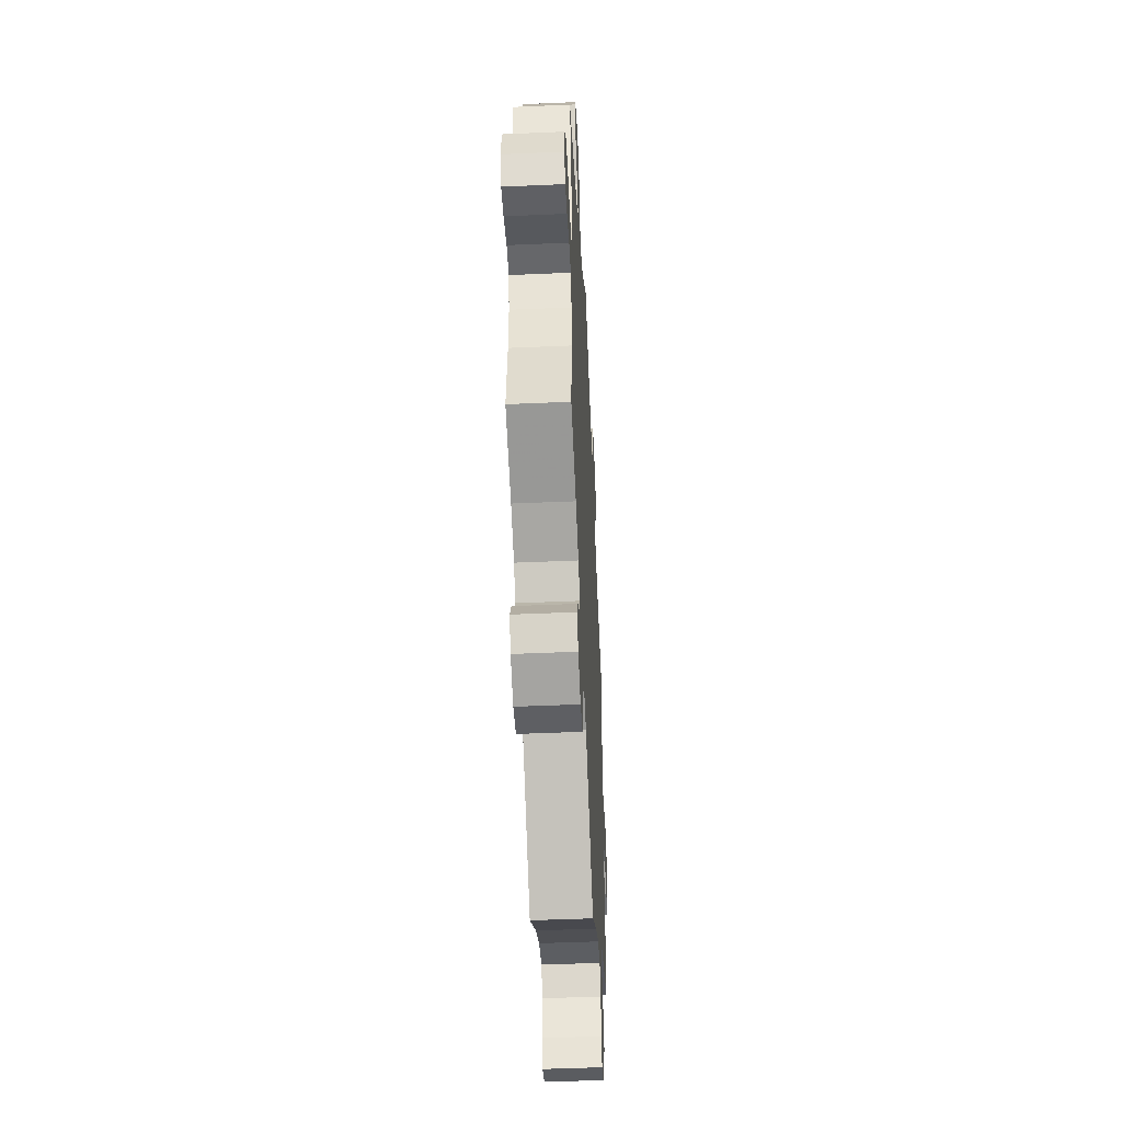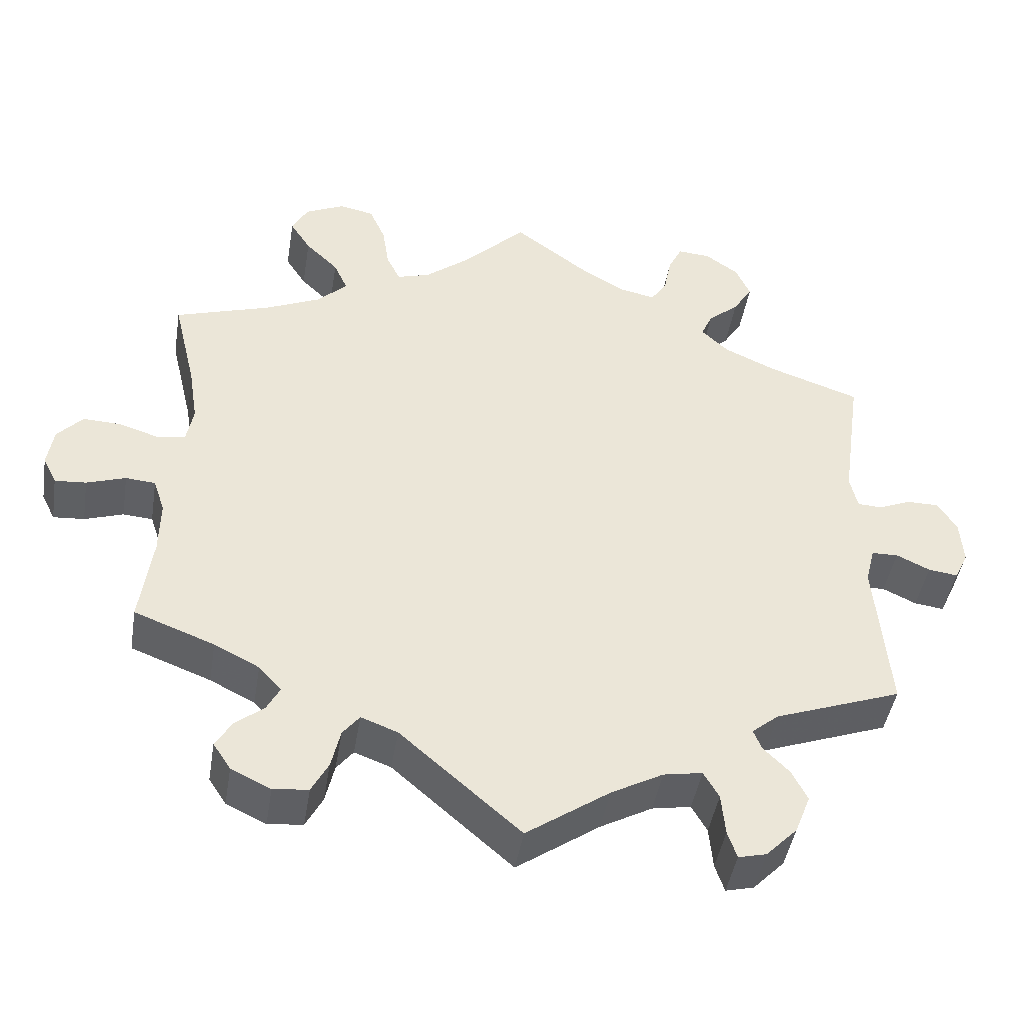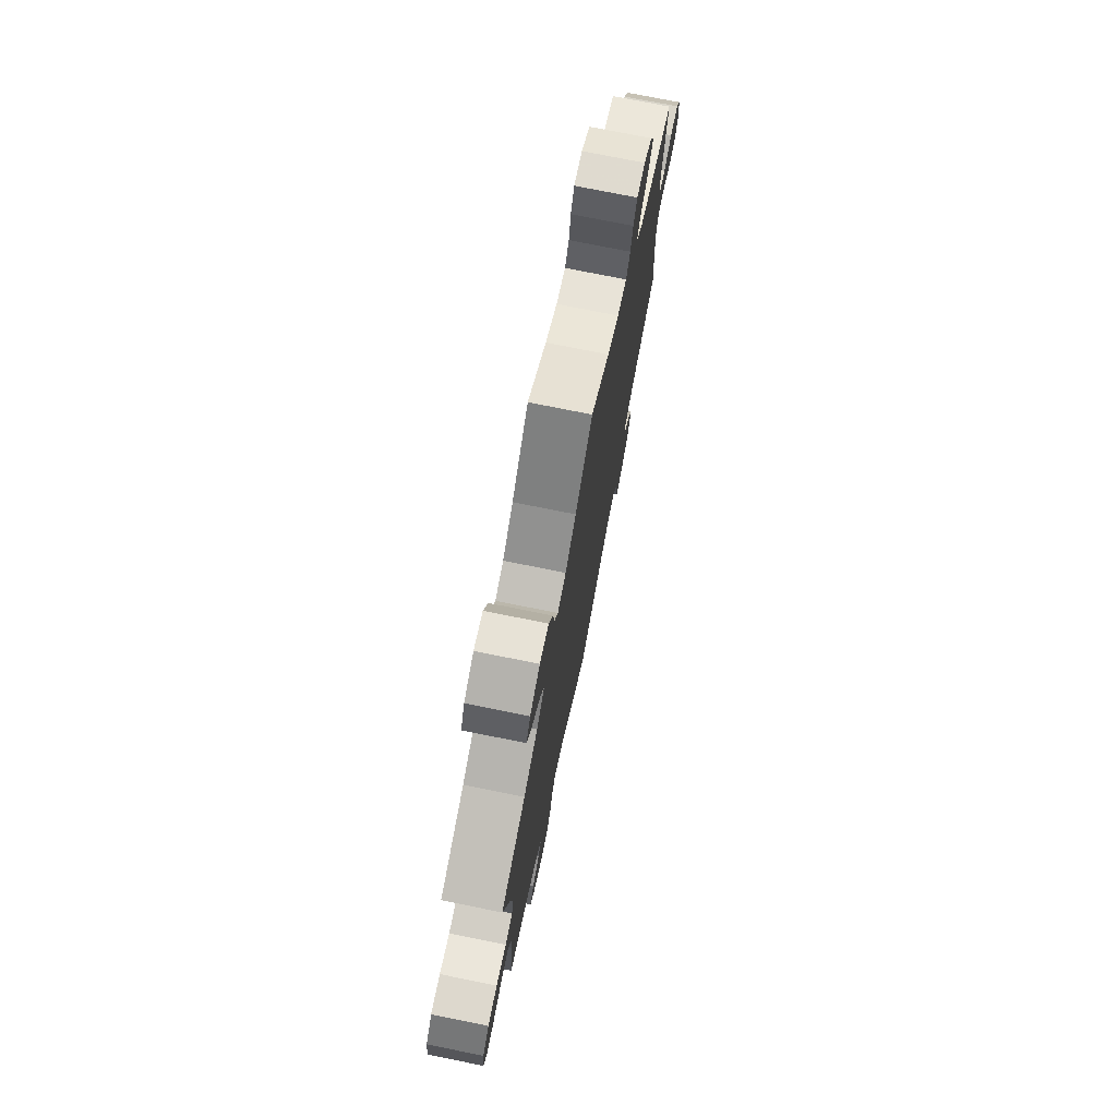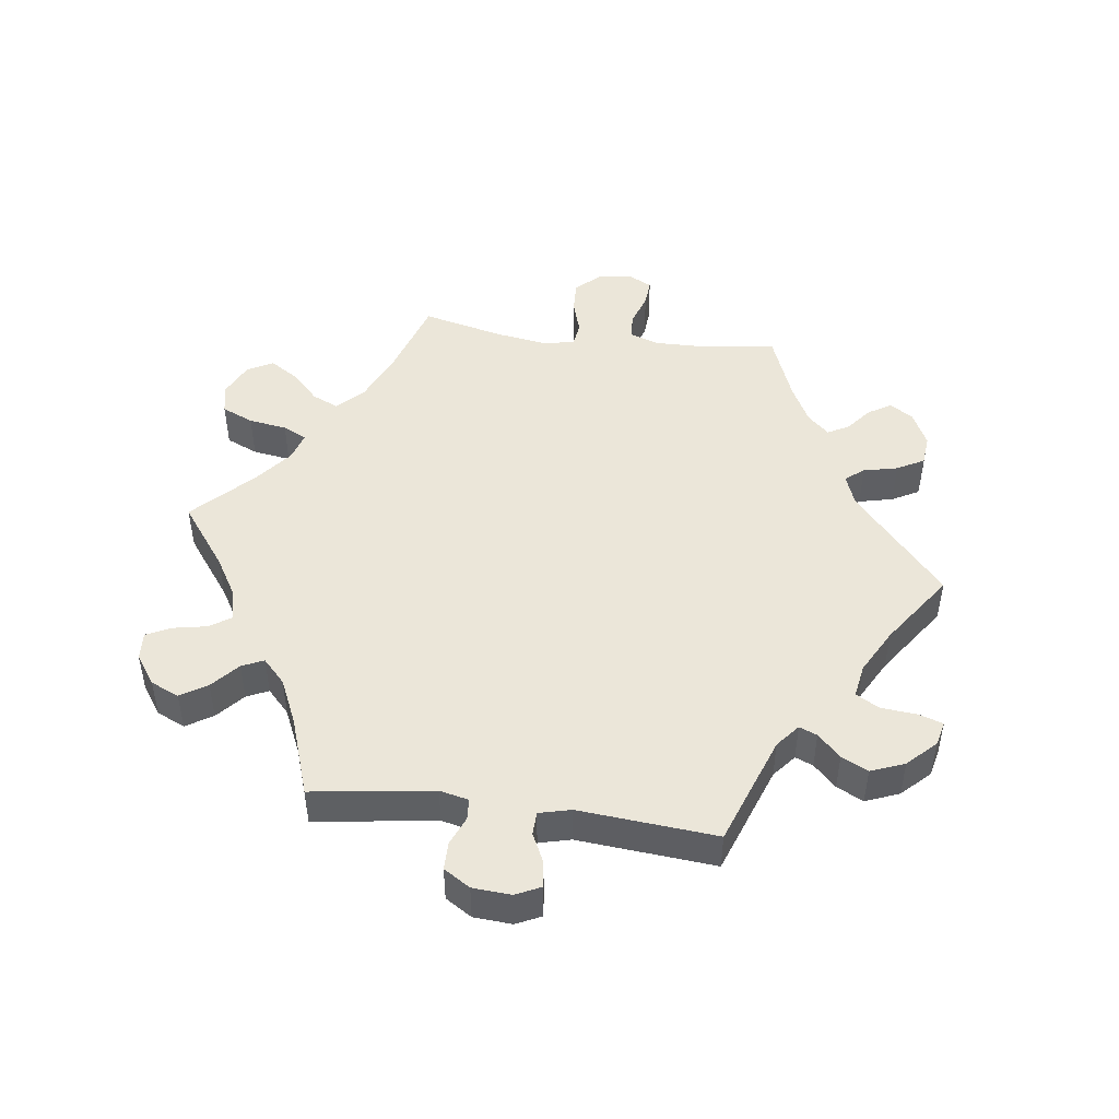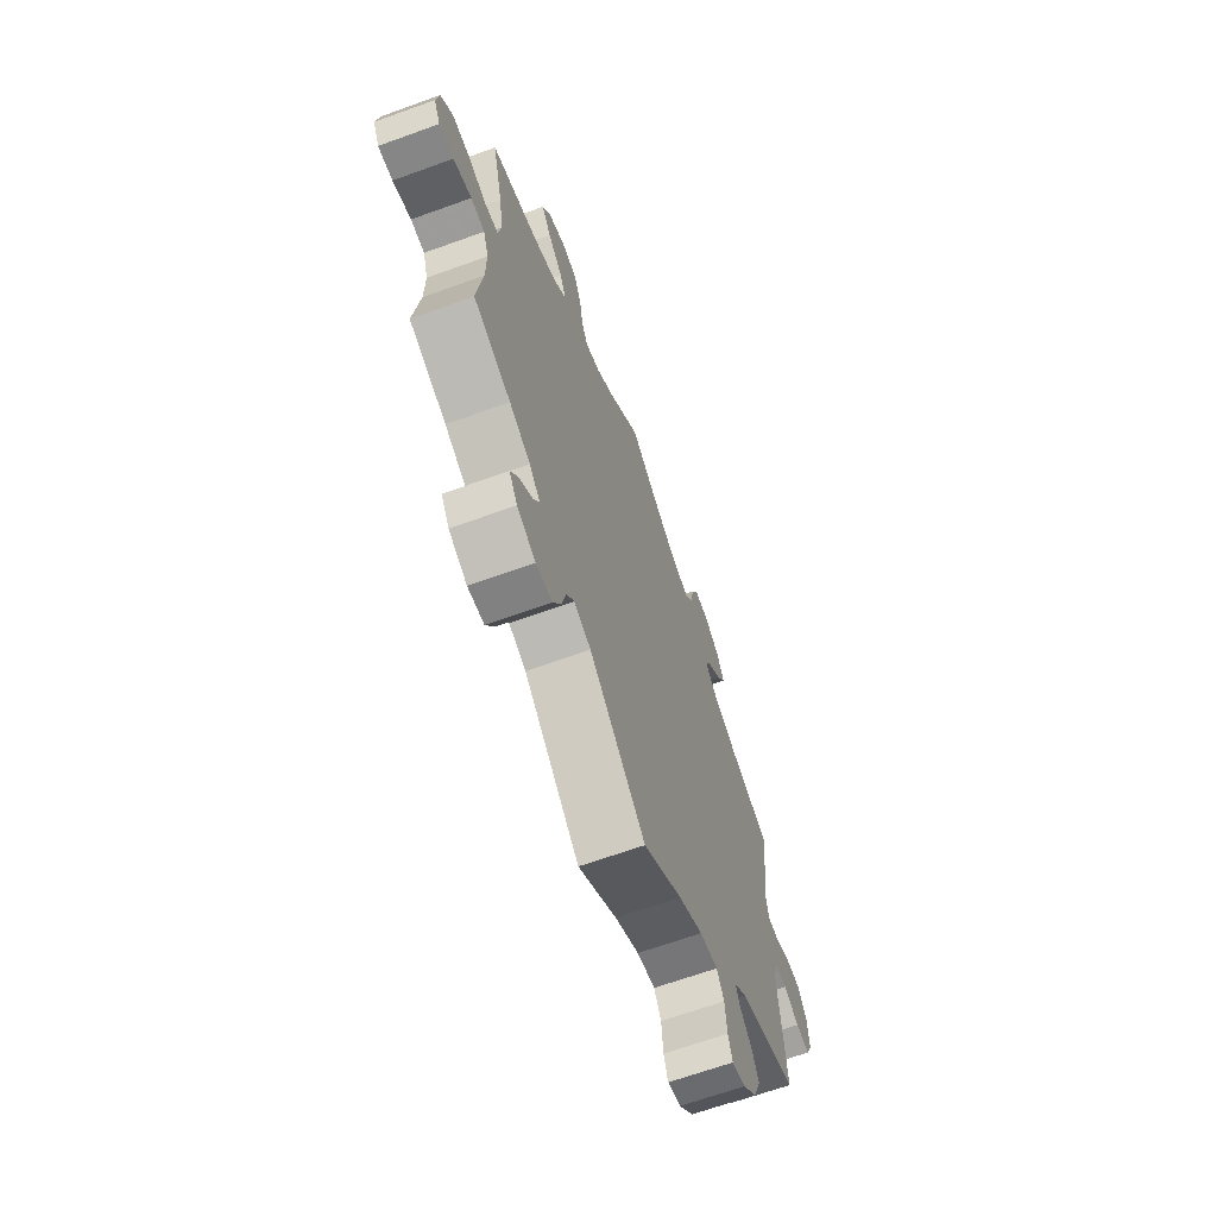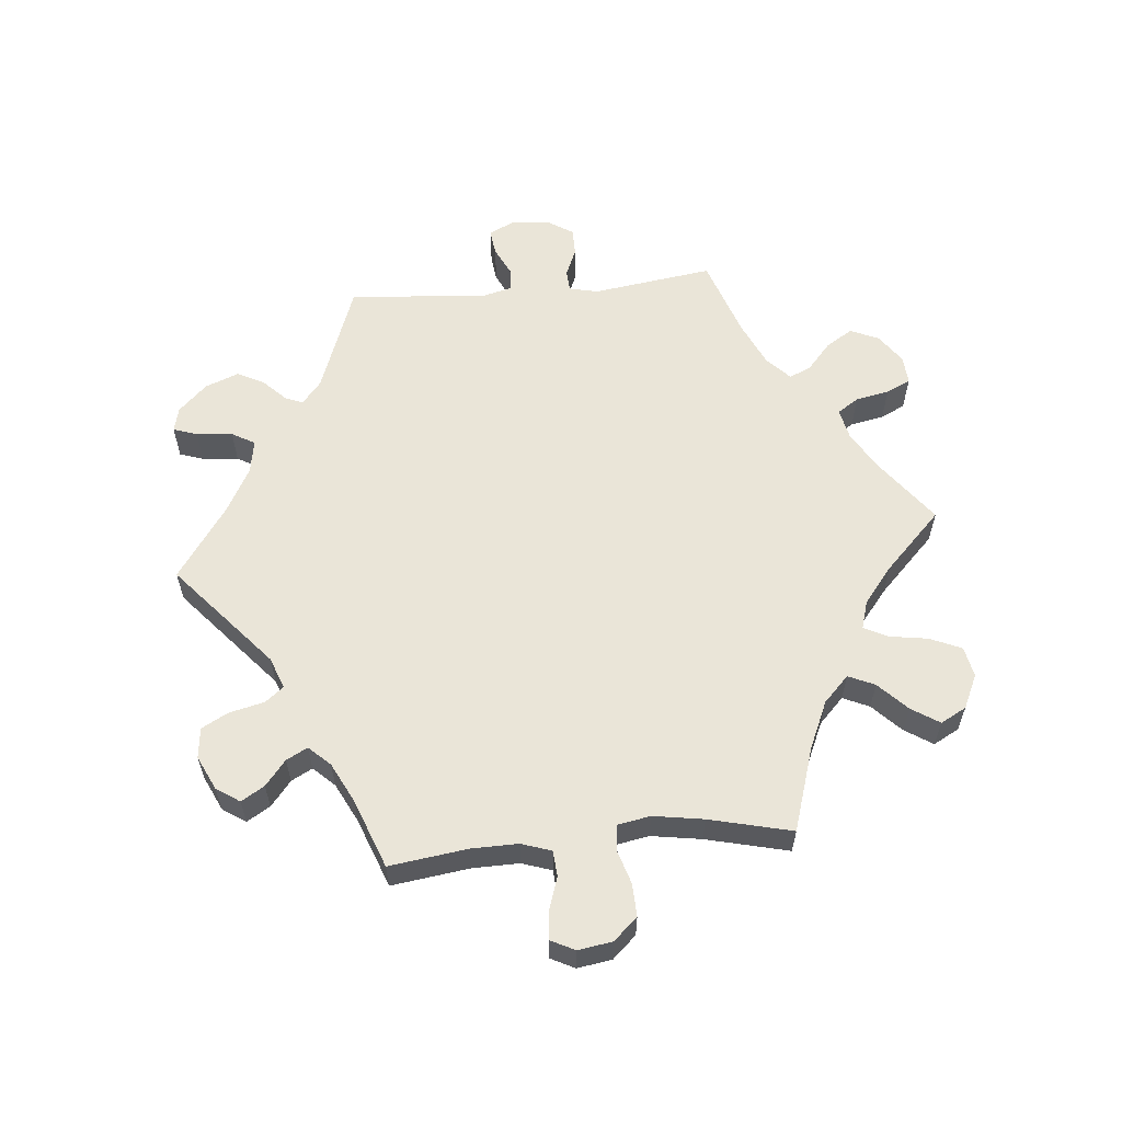
<metadata>
{"format":"obj","ext":"obj","renderer":"f3d","projection":"perspective","resolution":1024,"background":"white","views":[{"elev":-47.7,"azim":-87.2,"up":"+Z"},{"elev":-44.7,"azim":-9.2,"up":"+Z"},{"elev":74.7,"azim":-78.6,"up":"+Z"},{"elev":47.3,"azim":97.5,"up":"+Y"},{"elev":-66.0,"azim":-70.0,"up":"+Z"},{"elev":59.2,"azim":-95.3,"up":"+Y"}]}
</metadata>
<code>
v 0.333 0.07 -0.35
v 0.298 0.07 -0.379
v 0.309 0.07 -0.406
v 0.343 0.07 -0.44
v 0.363 0.07 -0.48
v 0.343 0.07 -0.531
v 0.302 0.07 -0.573
v 0.265 0.07 -0.582
v 0.253 0.07 -0.546
v 0.248 0.07 -0.491
v 0.228 0.07 -0.456
v 0.177 0.07 -0.465
v 0.109 0.07 -0.502
v 0 0.07 -0.578
v -0.158 0.07 -0.441
v -0.206 0.07 -0.423
v -0.228 0.07 -0.451
v -0.24 0.07 -0.503
v -0.262 0.07 -0.544
v -0.308 0.07 -0.549
v -0.36 0.07 -0.524
v -0.383 0.07 -0.489
v -0.362 0.07 -0.454
v -0.324 0.07 -0.423
v -0.307 0.07 -0.391
v -0.337 0.07 -0.359
v -0.396 0.07 -0.329
v -0.501 0.07 -0.289
v -0.485 0.07 -0.171
v -0.484 0.07 -0.1
v -0.499 0.07 -0.055
v -0.538 0.07 -0.052
v -0.589 0.07 -0.069
v -0.63 0.07 -0.072
v -0.648 0.07 -0.036
v -0.64 0.07 0.016
v -0.607 0.07 0.052
v -0.558 0.07 0.05
v -0.506 0.07 0.034
v -0.468 0.07 0.039
v -0.459 0.07 0.088
v -0.471 0.07 0.164
v -0.501 0.07 0.289
v -0.375 0.07 0.329
v -0.303 0.07 0.361
v -0.264 0.07 0.399
v -0.282 0.07 0.439
v -0.325 0.07 0.481
v -0.352 0.07 0.523
v -0.331 0.07 0.562
v -0.28 0.07 0.586
v -0.234 0.07 0.577
v -0.213 0.07 0.529
v -0.204 0.07 0.471
v -0.186 0.07 0.435
v -0.143 0.07 0.448
v -0.088 0.07 0.492
v -0.001 0.07 0.578
v 0.094 0.07 0.507
v 0.154 0.07 0.471
v 0.202 0.07 0.461
v 0.223 0.07 0.493
v 0.233 0.07 0.544
v 0.251 0.07 0.581
v 0.294 0.07 0.578
v 0.338 0.07 0.547
v 0.357 0.07 0.504
v 0.332 0.07 0.464
v 0.291 0.07 0.428
v 0.276 0.07 0.395
v 0.312 0.07 0.361
v 0.38 0.07 0.33
v 0.5 0.07 0.289
v 0.474 0.07 0.106
v 0.484 0.07 0.062
v 0.516 0.07 0.06
v 0.559 0.07 0.078
v 0.601 0.07 0.078
v 0.626 0.07 0.038
v 0.63 0.07 -0.02
v 0.612 0.07 -0.058
v 0.573 0.07 -0.053
v 0.529 0.07 -0.032
v 0.494 0.07 -0.033
v 0.482 0.07 -0.081
v 0.5 0.07 -0.289
v 0.333 0 -0.35
v 0.298 0 -0.379
v 0.309 0 -0.406
v 0.343 0 -0.44
v 0.363 0 -0.48
v 0.343 0 -0.531
v 0.302 0 -0.573
v 0.265 0 -0.582
v 0.253 0 -0.546
v 0.248 0 -0.491
v 0.228 0 -0.456
v 0.177 0 -0.465
v 0.109 0 -0.502
v 0 0 -0.578
v -0.158 0 -0.441
v -0.206 0 -0.423
v -0.228 0 -0.451
v -0.24 0 -0.503
v -0.262 0 -0.544
v -0.308 0 -0.549
v -0.36 0 -0.524
v -0.383 0 -0.489
v -0.362 0 -0.454
v -0.324 0 -0.423
v -0.307 0 -0.391
v -0.337 0 -0.359
v -0.396 0 -0.329
v -0.501 0 -0.289
v -0.485 0 -0.171
v -0.484 0 -0.1
v -0.499 0 -0.055
v -0.538 0 -0.052
v -0.589 0 -0.069
v -0.63 0 -0.072
v -0.648 0 -0.036
v -0.64 0 0.016
v -0.607 0 0.052
v -0.558 0 0.05
v -0.506 0 0.034
v -0.468 0 0.039
v -0.459 0 0.088
v -0.471 0 0.164
v -0.501 0 0.289
v -0.375 0 0.329
v -0.303 0 0.361
v -0.264 0 0.399
v -0.282 0 0.439
v -0.325 0 0.481
v -0.352 0 0.523
v -0.331 0 0.562
v -0.28 0 0.586
v -0.234 0 0.577
v -0.213 0 0.529
v -0.204 0 0.471
v -0.186 0 0.435
v -0.143 0 0.448
v -0.088 0 0.492
v -0.001 0 0.578
v 0.094 0 0.507
v 0.154 0 0.471
v 0.202 0 0.461
v 0.223 0 0.493
v 0.233 0 0.544
v 0.251 0 0.581
v 0.294 0 0.578
v 0.338 0 0.547
v 0.357 0 0.504
v 0.332 0 0.464
v 0.291 0 0.428
v 0.276 0 0.395
v 0.312 0 0.361
v 0.38 0 0.33
v 0.5 0 0.289
v 0.474 0 0.106
v 0.484 0 0.062
v 0.516 0 0.06
v 0.559 0 0.078
v 0.601 0 0.078
v 0.626 0 0.038
v 0.63 0 -0.02
v 0.612 0 -0.058
v 0.573 0 -0.053
v 0.529 0 -0.032
v 0.494 0 -0.033
v 0.482 0 -0.081
v 0.5 0 -0.289
f 85 86 1
f 84 85 1 2
f 80 81 82 83
f 80 83 84
f 79 80 84
f 76 77 78 79
f 75 76 79 84
f 74 75 84 2
f 72 73 74 2
f 66 67 68 69
f 66 69 70
f 65 66 70
f 62 63 64 65
f 61 62 65 70
f 60 61 70 71
f 57 58 59
f 56 57 59 60
f 55 56 60 71
f 51 52 53 54
f 51 54 55
f 50 51 55
f 47 48 49 50
f 46 47 50 55
f 45 46 55 71
f 42 43 44
f 41 42 44 45
f 40 41 45 71
f 36 37 38 39
f 36 39 40
f 35 36 40
f 32 33 34 35
f 31 32 35 40
f 30 31 40 71
f 27 28 29
f 26 27 29 30
f 25 26 30 71
f 21 22 23 24
f 17 18 19 20
f 16 17 20 21
f 13 14 15
f 12 13 15 16
f 11 12 16
f 7 8 9 10
f 7 10 11
f 6 7 11
f 3 4 5 6
f 2 3 6 11
f 72 2 11 16
f 24 25 71 72
f 16 21 24 72
f 87 172 171
f 88 87 171 170
f 169 168 167 166
f 170 169 166
f 170 166 165
f 165 164 163 162
f 170 165 162 161
f 88 170 161 160
f 88 160 159 158
f 155 154 153 152
f 156 155 152
f 156 152 151
f 151 150 149 148
f 156 151 148 147
f 157 156 147 146
f 145 144 143
f 146 145 143 142
f 157 146 142 141
f 140 139 138 137
f 141 140 137
f 141 137 136
f 136 135 134 133
f 141 136 133 132
f 157 141 132 131
f 130 129 128
f 131 130 128 127
f 157 131 127 126
f 125 124 123 122
f 126 125 122
f 126 122 121
f 121 120 119 118
f 126 121 118 117
f 157 126 117 116
f 115 114 113
f 116 115 113 112
f 157 116 112 111
f 110 109 108 107
f 106 105 104 103
f 107 106 103 102
f 101 100 99
f 102 101 99 98
f 102 98 97
f 96 95 94 93
f 97 96 93
f 97 93 92
f 92 91 90 89
f 97 92 89 88
f 102 97 88 158
f 158 157 111 110
f 158 110 107 102
f 1 87 88 2
f 2 88 89 3
f 3 89 90 4
f 4 90 91 5
f 5 91 92 6
f 6 92 93 7
f 7 93 94 8
f 8 94 95 9
f 9 95 96 10
f 10 96 97 11
f 11 97 98 12
f 12 98 99 13
f 13 99 100 14
f 14 100 101 15
f 15 101 102 16
f 16 102 103 17
f 17 103 104 18
f 18 104 105 19
f 19 105 106 20
f 20 106 107 21
f 21 107 108 22
f 22 108 109 23
f 23 109 110 24
f 24 110 111 25
f 25 111 112 26
f 26 112 113 27
f 27 113 114 28
f 28 114 115 29
f 29 115 116 30
f 30 116 117 31
f 31 117 118 32
f 32 118 119 33
f 33 119 120 34
f 34 120 121 35
f 35 121 122 36
f 36 122 123 37
f 37 123 124 38
f 38 124 125 39
f 39 125 126 40
f 40 126 127 41
f 41 127 128 42
f 42 128 129 43
f 43 129 130 44
f 44 130 131 45
f 45 131 132 46
f 46 132 133 47
f 47 133 134 48
f 48 134 135 49
f 49 135 136 50
f 50 136 137 51
f 51 137 138 52
f 52 138 139 53
f 53 139 140 54
f 54 140 141 55
f 55 141 142 56
f 56 142 143 57
f 57 143 144 58
f 58 144 145 59
f 59 145 146 60
f 60 146 147 61
f 61 147 148 62
f 62 148 149 63
f 63 149 150 64
f 64 150 151 65
f 65 151 152 66
f 66 152 153 67
f 67 153 154 68
f 68 154 155 69
f 69 155 156 70
f 70 156 157 71
f 71 157 158 72
f 72 158 159 73
f 73 159 160 74
f 74 160 161 75
f 75 161 162 76
f 76 162 163 77
f 77 163 164 78
f 78 164 165 79
f 79 165 166 80
f 80 166 167 81
f 81 167 168 82
f 82 168 169 83
f 83 169 170 84
f 84 170 171 85
f 85 171 172 86
f 86 172 87 1

</code>
